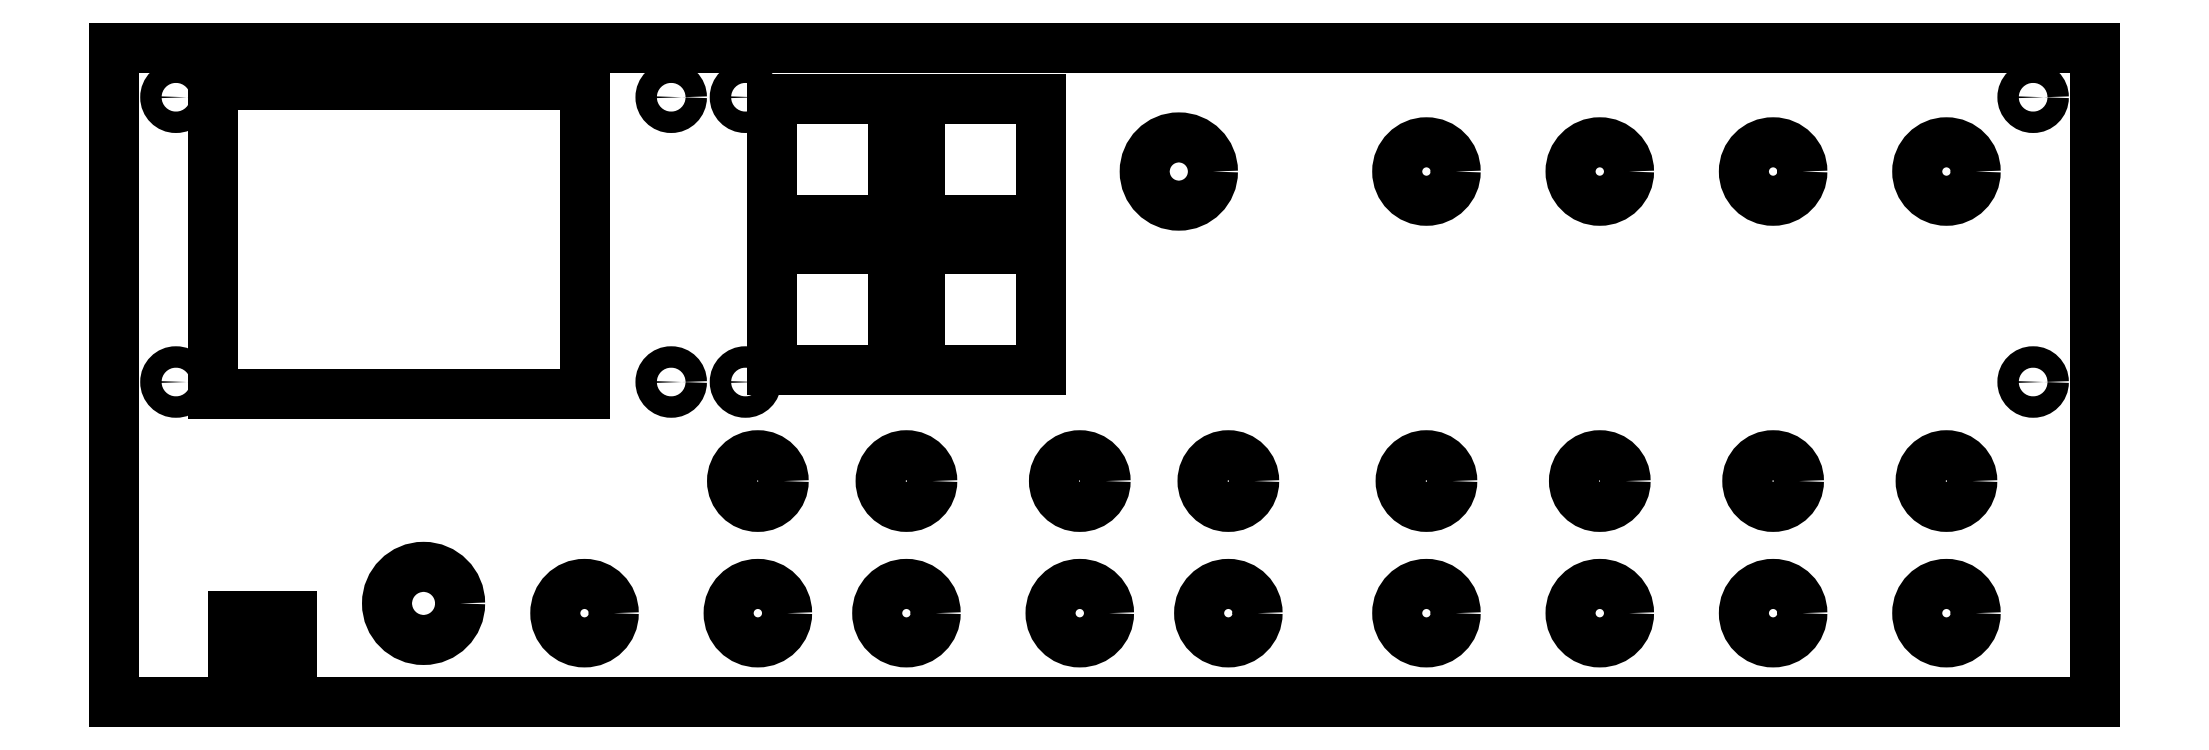
<metadata>
{"format":"dxf","ext":"dxf","renderer":"ezdxf+matplotlib","layout":"modelspace","background":"white","min_lineweight":24,"dpi":150}
</metadata>
<code>
0
SECTION
2
ENTITIES
0
CIRCLE
8
BLACK
10
166.4
20
-109.2
40
2.65
0
LINE
8
BLACK
10
134.8
20
-85.39
11
147.2
21
-85.39
0
LINE
8
BLACK
10
147.2
20
-85.39
11
147.2
21
-97.79
0
LINE
8
BLACK
10
147.2
20
-97.79
11
134.8
21
-97.79
0
LINE
8
BLACK
10
134.8
20
-97.79
11
134.8
21
-85.39
0
CIRCLE
8
BLACK
10
116.8
20
-99.06
40
1.1
0
CIRCLE
8
BLACK
10
151.1
20
-122.8
40
3
0
LINE
8
BLACK
10
119.5
20
-85.39
11
131.9
21
-85.39
0
LINE
8
BLACK
10
131.9
20
-85.39
11
131.9
21
-97.79
0
LINE
8
BLACK
10
131.9
20
-97.79
11
119.5
21
-97.79
0
LINE
8
BLACK
10
119.5
20
-97.79
11
119.5
21
-85.39
0
CIRCLE
8
BLACK
10
109.2
20
-69.85
40
1.1
0
CIRCLE
8
BLACK
10
100.3
20
-122.8
40
3
0
CIRCLE
8
BLACK
10
240
20
-77.47
40
3
0
CIRCLE
8
BLACK
10
83.82
20
-121.8
40
3.75
0
CIRCLE
8
BLACK
10
151.1
20
-109.2
40
2.65
0
CIRCLE
8
BLACK
10
240
20
-109.2
40
2.65
0
LINE
8
BLACK
10
52.07
20
-64.77
11
255.3
21
-64.77
0
LINE
8
BLACK
10
255.3
20
-64.77
11
255.3
21
-131.9
0
LINE
8
BLACK
10
255.3
20
-131.9
11
52.07
21
-131.9
0
LINE
8
BLACK
10
52.07
20
-131.9
11
52.07
21
-64.77
0
CIRCLE
8
BLACK
10
186.7
20
-109.2
40
2.65
0
CIRCLE
8
BLACK
10
186.7
20
-77.47
40
3
0
CIRCLE
8
BLACK
10
133.3
20
-122.8
40
3
0
CIRCLE
8
BLACK
10
204.5
20
-122.8
40
3
0
CIRCLE
8
BLACK
10
118.1
20
-122.8
40
3
0
CIRCLE
8
BLACK
10
109.2
20
-99.06
40
1.1
0
CIRCLE
8
BLACK
10
204.5
20
-77.47
40
3
0
CIRCLE
8
BLACK
10
166.4
20
-122.8
40
3
0
CIRCLE
8
BLACK
10
248.9
20
-99.06
40
1.1
0
CIRCLE
8
BLACK
10
222.2
20
-109.2
40
2.65
0
CIRCLE
8
BLACK
10
58.42
20
-69.85
40
1.1
0
CIRCLE
8
BLACK
10
240
20
-122.8
40
3
0
CIRCLE
8
BLACK
10
248.9
20
-69.85
40
1.1
0
CIRCLE
8
BLACK
10
133.3
20
-109.2
40
2.65
0
CIRCLE
8
BLACK
10
222.2
20
-122.8
40
3
0
CIRCLE
8
BLACK
10
118.1
20
-109.2
40
2.65
0
LINE
8
BLACK
10
62.23
20
-68.58
11
100.3
21
-68.58
0
LINE
8
BLACK
10
100.3
20
-68.58
11
100.3
21
-100.3
0
LINE
8
BLACK
10
100.3
20
-100.3
11
62.23
21
-100.3
0
LINE
8
BLACK
10
62.23
20
-100.3
11
62.23
21
-68.58
0
CIRCLE
8
BLACK
10
116.8
20
-69.85
40
1.1
0
CIRCLE
8
BLACK
10
186.7
20
-122.8
40
3
0
CIRCLE
8
BLACK
10
161.3
20
-77.47
40
3.5
0
LINE
8
BLACK
10
119.5
20
-70
11
131.9
21
-70
0
LINE
8
BLACK
10
131.9
20
-70
11
131.9
21
-82.4
0
LINE
8
BLACK
10
131.9
20
-82.4
11
119.5
21
-82.4
0
LINE
8
BLACK
10
119.5
20
-82.4
11
119.5
21
-70
0
LINE
8
BLACK
10
134.8
20
-70
11
147.2
21
-70
0
LINE
8
BLACK
10
147.2
20
-70
11
147.2
21
-82.4
0
LINE
8
BLACK
10
147.2
20
-82.4
11
134.8
21
-82.4
0
LINE
8
BLACK
10
134.8
20
-82.4
11
134.8
21
-70
0
CIRCLE
8
BLACK
10
204.5
20
-109.2
40
2.65
0
CIRCLE
8
BLACK
10
222.2
20
-77.47
40
3
0
LINE
8
BLACK
10
64.31
20
-123.1
11
70.31
21
-123.1
0
LINE
8
BLACK
10
70.31
20
-123.1
11
70.31
21
-127.3
0
LINE
8
BLACK
10
70.31
20
-127.3
11
64.31
21
-127.3
0
LINE
8
BLACK
10
64.31
20
-127.3
11
64.31
21
-123.1
0
CIRCLE
8
BLACK
10
58.42
20
-99.06
40
1.1
0
ENDSEC
0
EOF

</code>
